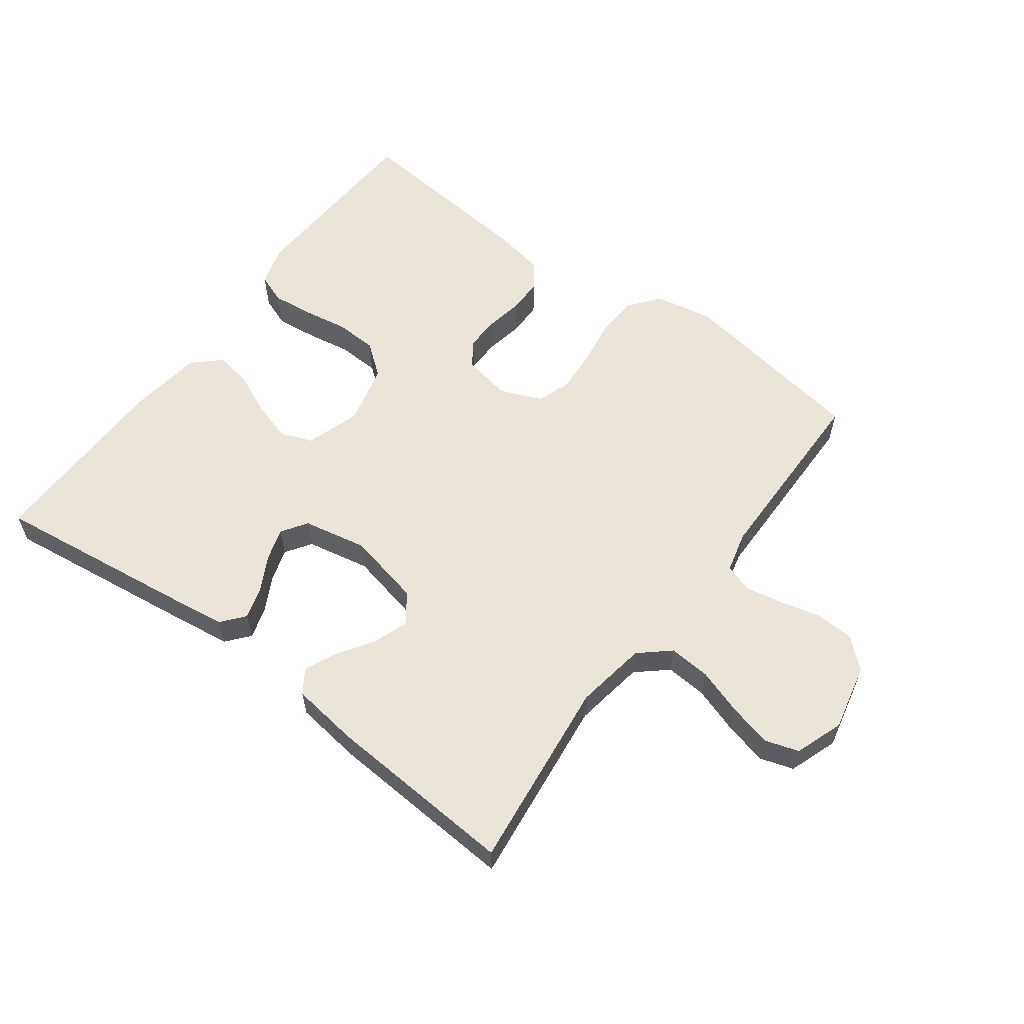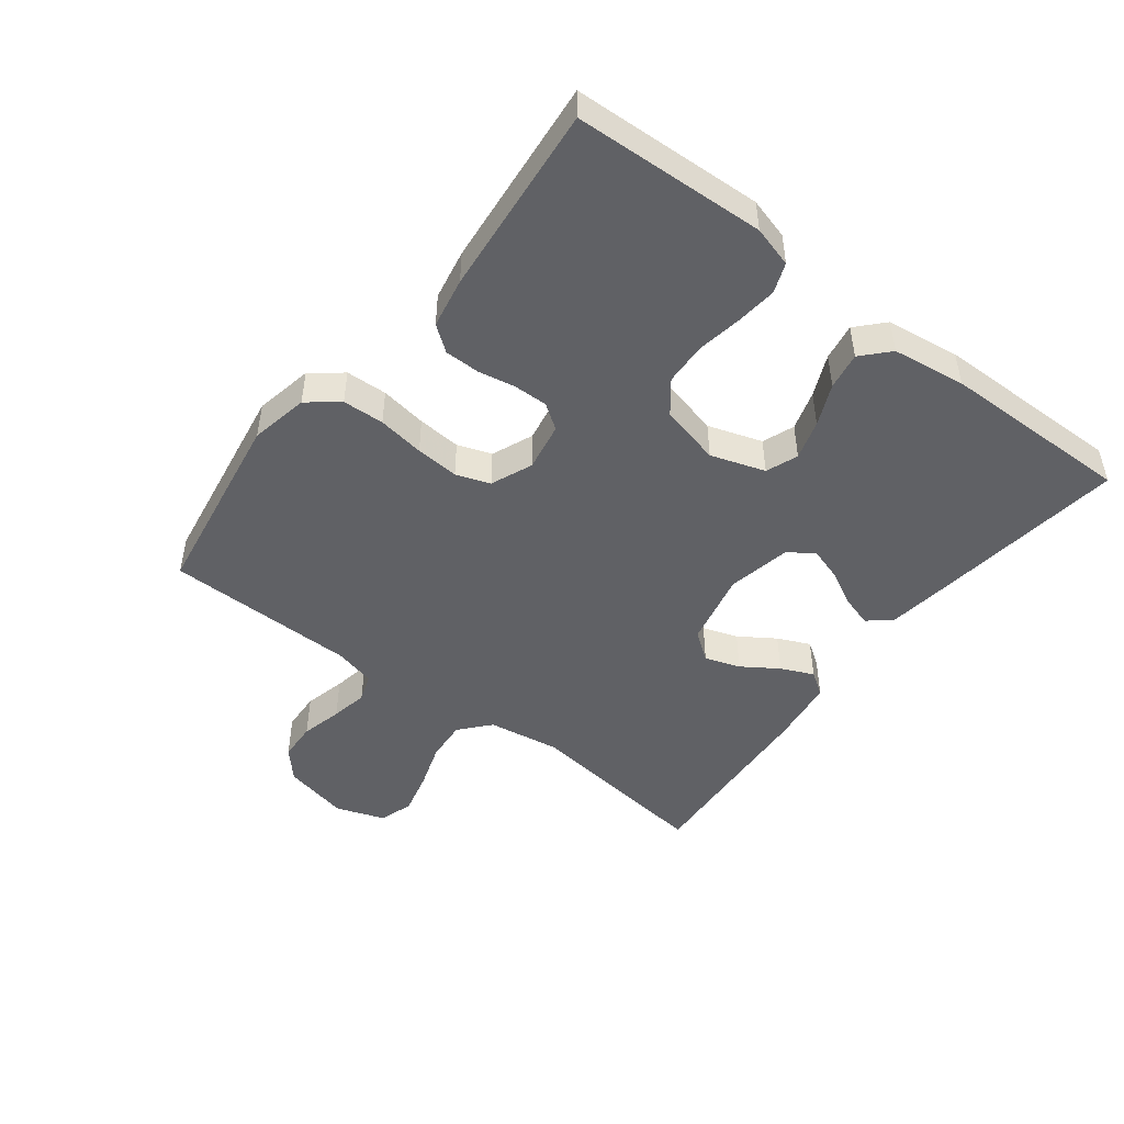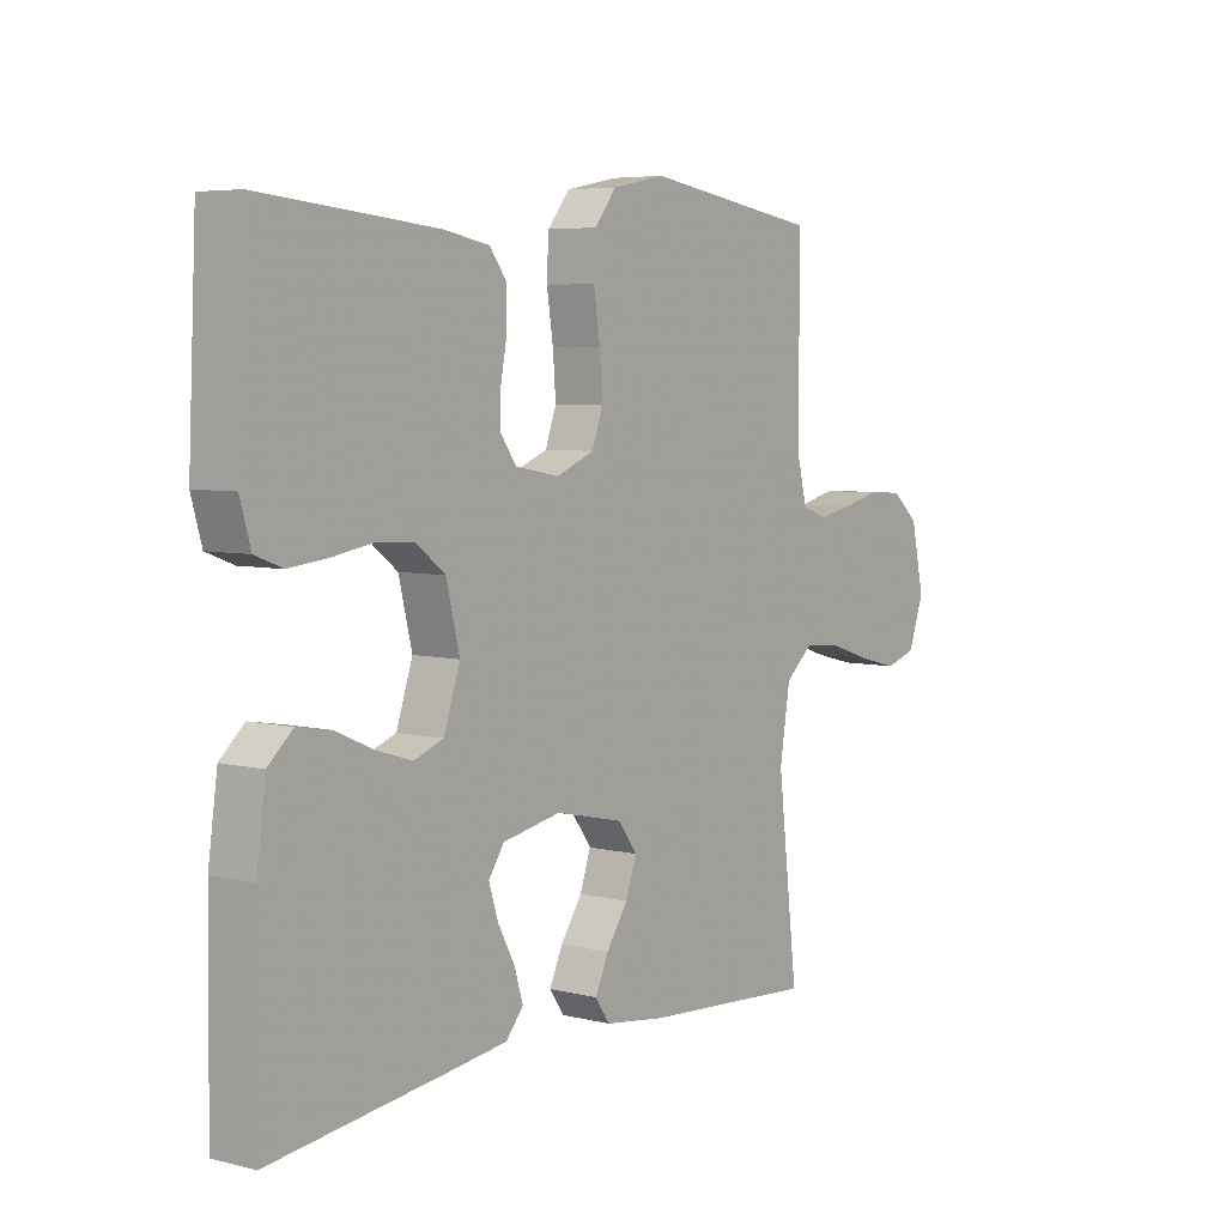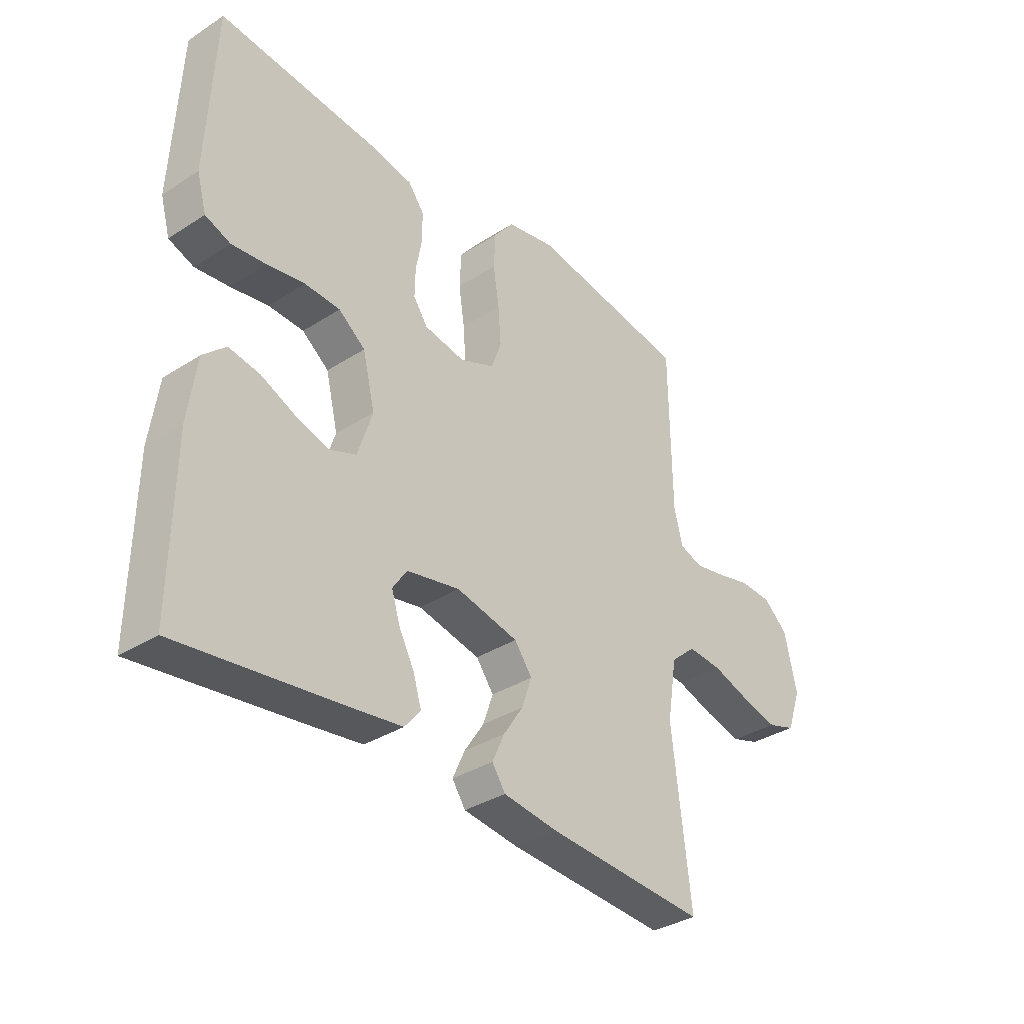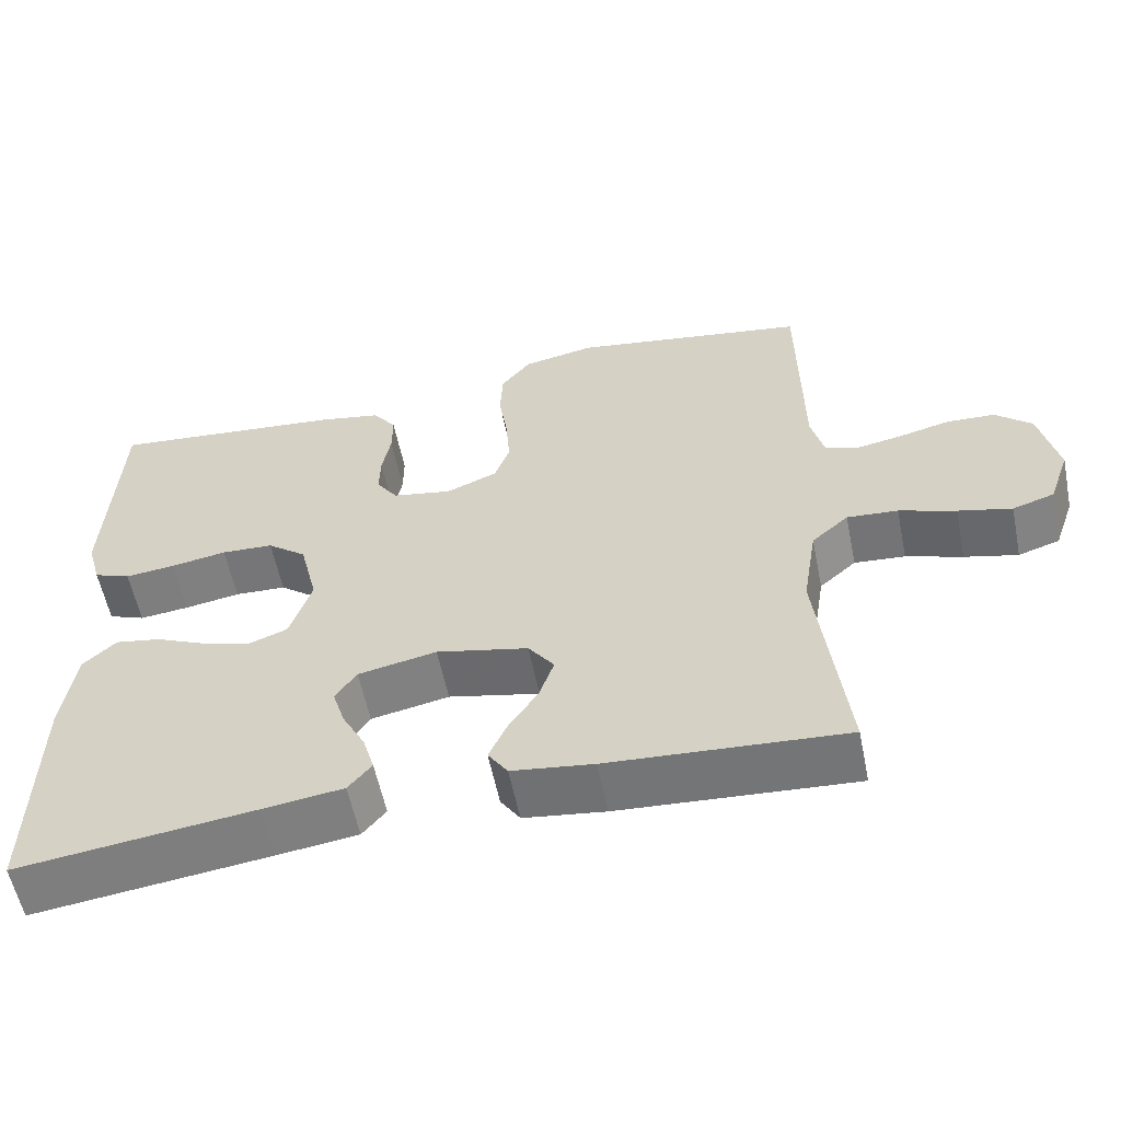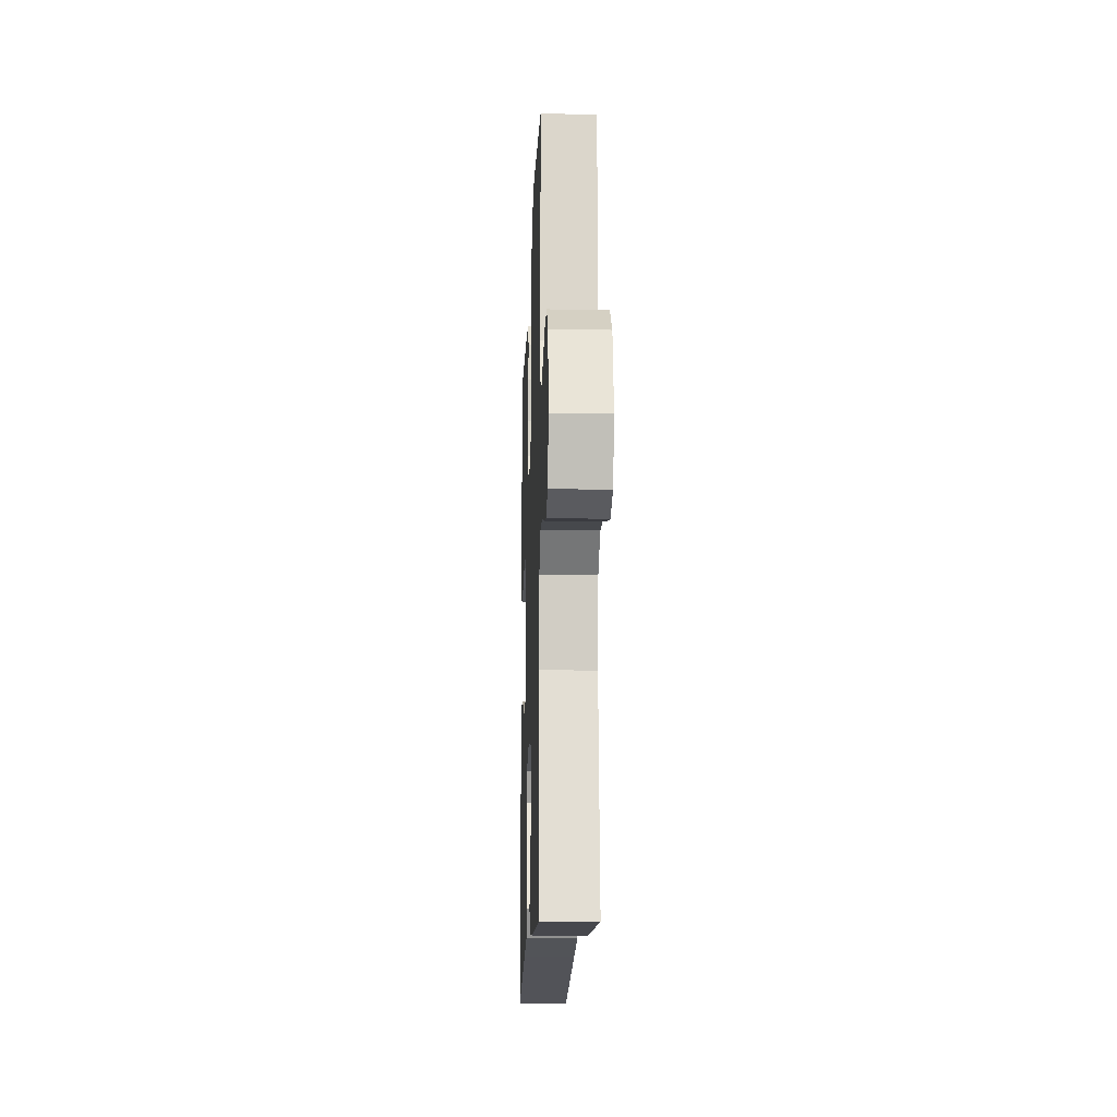
<metadata>
{"format":"obj","ext":"obj","renderer":"f3d","projection":"perspective","resolution":1024,"background":"white","views":[{"elev":59.0,"azim":-143.4,"up":"+Y"},{"elev":-47.9,"azim":52.4,"up":"+Y"},{"elev":5.6,"azim":127.3,"up":"+Z"},{"elev":-34.6,"azim":130.8,"up":"+Z"},{"elev":-57.7,"azim":-168.5,"up":"+Z"},{"elev":-15.5,"azim":-92.1,"up":"+Z"}]}
</metadata>
<code>
v 0.5 0.07 -0.5
v 0.2 0.07 -0.462
v 0.097 0.07 -0.448
v 0.067 0.07 -0.412
v 0.082 0.07 -0.362
v 0.111 0.07 -0.307
v 0.127 0.07 -0.256
v 0.1 0.07 -0.216
v 0 0.07 -0.196
v -0.117 0.07 -0.222
v -0.15 0.07 -0.267
v -0.131 0.07 -0.322
v -0.094 0.07 -0.378
v -0.071 0.07 -0.429
v -0.096 0.07 -0.466
v -0.2 0.07 -0.48
v -0.5 0.07 -0.5
v -0.465 0.07 -0.2
v -0.483 0.07 -0.088
v -0.53 0.07 -0.047
v -0.595 0.07 -0.052
v -0.667 0.07 -0.076
v -0.735 0.07 -0.093
v -0.788 0.07 -0.076
v -0.815 0.07 0
v -0.792 0.07 0.104
v -0.746 0.07 0.145
v -0.685 0.07 0.148
v -0.62 0.07 0.132
v -0.562 0.07 0.121
v -0.519 0.07 0.136
v -0.503 0.07 0.2
v -0.5 0.07 0.5
v -0.2 0.07 0.548
v -0.109 0.07 0.53
v -0.071 0.07 0.482
v -0.068 0.07 0.417
v -0.079 0.07 0.344
v -0.084 0.07 0.276
v -0.065 0.07 0.223
v 0 0.07 0.196
v 0.076 0.07 0.21
v 0.103 0.07 0.249
v 0.102 0.07 0.302
v 0.091 0.07 0.361
v 0.091 0.07 0.416
v 0.121 0.07 0.456
v 0.2 0.07 0.471
v 0.5 0.07 0.5
v 0.514 0.07 0.2
v 0.496 0.07 0.136
v 0.449 0.07 0.118
v 0.385 0.07 0.125
v 0.314 0.07 0.137
v 0.248 0.07 0.134
v 0.198 0.07 0.095
v 0.175 0.07 0
v 0.203 0.07 -0.085
v 0.253 0.07 -0.104
v 0.315 0.07 -0.085
v 0.38 0.07 -0.056
v 0.438 0.07 -0.046
v 0.48 0.07 -0.085
v 0.496 0.07 -0.2
v 0.5 0 -0.5
v 0.2 0 -0.462
v 0.097 0 -0.448
v 0.067 0 -0.412
v 0.082 0 -0.362
v 0.111 0 -0.307
v 0.127 0 -0.256
v 0.1 0 -0.216
v 0 0 -0.196
v -0.117 0 -0.222
v -0.15 0 -0.267
v -0.131 0 -0.322
v -0.094 0 -0.378
v -0.071 0 -0.429
v -0.096 0 -0.466
v -0.2 0 -0.48
v -0.5 0 -0.5
v -0.465 0 -0.2
v -0.483 0 -0.088
v -0.53 0 -0.047
v -0.595 0 -0.052
v -0.667 0 -0.076
v -0.735 0 -0.093
v -0.788 0 -0.076
v -0.815 0 0
v -0.792 0 0.104
v -0.746 0 0.145
v -0.685 0 0.148
v -0.62 0 0.132
v -0.562 0 0.121
v -0.519 0 0.136
v -0.503 0 0.2
v -0.5 0 0.5
v -0.2 0 0.548
v -0.109 0 0.53
v -0.071 0 0.482
v -0.068 0 0.417
v -0.079 0 0.344
v -0.084 0 0.276
v -0.065 0 0.223
v 0 0 0.196
v 0.076 0 0.21
v 0.103 0 0.249
v 0.102 0 0.302
v 0.091 0 0.361
v 0.091 0 0.416
v 0.121 0 0.456
v 0.2 0 0.471
v 0.5 0 0.5
v 0.514 0 0.2
v 0.496 0 0.136
v 0.449 0 0.118
v 0.385 0 0.125
v 0.314 0 0.137
v 0.248 0 0.134
v 0.198 0 0.095
v 0.175 0 0
v 0.203 0 -0.085
v 0.253 0 -0.104
v 0.315 0 -0.085
v 0.38 0 -0.056
v 0.438 0 -0.046
v 0.48 0 -0.085
v 0.496 0 -0.2
f 4 5 6
f 3 4 6
f 2 3 6
f 1 2 6
f 64 1 6
f 63 64 6
f 62 63 6
f 61 62 6
f 60 61 6
f 59 60 6 7
f 58 59 7 8
f 57 58 8 9
f 56 57 9 10
f 52 53 54
f 51 52 54
f 50 51 54
f 49 50 54
f 48 49 54
f 47 48 54
f 46 47 54
f 45 46 54
f 44 45 54
f 43 44 54 55
f 42 43 55 56
f 36 37 38
f 35 36 38
f 34 35 38
f 33 34 38
f 32 33 38
f 31 32 38 39
f 30 31 39 40
f 27 28 29
f 26 27 29
f 25 26 29
f 24 25 29
f 23 24 29
f 22 23 29
f 21 22 29
f 20 21 29 30
f 30 40 41
f 20 30 41
f 19 20 41
f 16 17 18
f 15 16 18
f 14 15 18
f 13 14 18
f 12 13 18
f 11 12 18 19
f 42 56 10
f 41 42 10
f 19 41 10
f 10 11 19
f 70 69 68
f 70 68 67
f 70 67 66
f 70 66 65
f 70 65 128
f 70 128 127
f 70 127 126
f 70 126 125
f 70 125 124
f 71 70 124 123
f 72 71 123 122
f 73 72 122 121
f 74 73 121 120
f 118 117 116
f 118 116 115
f 118 115 114
f 118 114 113
f 118 113 112
f 118 112 111
f 118 111 110
f 118 110 109
f 118 109 108
f 119 118 108 107
f 120 119 107 106
f 102 101 100
f 102 100 99
f 102 99 98
f 102 98 97
f 102 97 96
f 103 102 96 95
f 104 103 95 94
f 93 92 91
f 93 91 90
f 93 90 89
f 93 89 88
f 93 88 87
f 93 87 86
f 93 86 85
f 94 93 85 84
f 105 104 94
f 105 94 84
f 105 84 83
f 82 81 80
f 82 80 79
f 82 79 78
f 82 78 77
f 82 77 76
f 83 82 76 75
f 74 120 106
f 74 106 105
f 74 105 83
f 83 75 74
f 1 65 66 2
f 2 66 67 3
f 3 67 68 4
f 4 68 69 5
f 5 69 70 6
f 6 70 71 7
f 7 71 72 8
f 8 72 73 9
f 9 73 74 10
f 10 74 75 11
f 11 75 76 12
f 12 76 77 13
f 13 77 78 14
f 14 78 79 15
f 15 79 80 16
f 16 80 81 17
f 17 81 82 18
f 18 82 83 19
f 19 83 84 20
f 20 84 85 21
f 21 85 86 22
f 22 86 87 23
f 23 87 88 24
f 24 88 89 25
f 25 89 90 26
f 26 90 91 27
f 27 91 92 28
f 28 92 93 29
f 29 93 94 30
f 30 94 95 31
f 31 95 96 32
f 32 96 97 33
f 33 97 98 34
f 34 98 99 35
f 35 99 100 36
f 36 100 101 37
f 37 101 102 38
f 38 102 103 39
f 39 103 104 40
f 40 104 105 41
f 41 105 106 42
f 42 106 107 43
f 43 107 108 44
f 44 108 109 45
f 45 109 110 46
f 46 110 111 47
f 47 111 112 48
f 48 112 113 49
f 49 113 114 50
f 50 114 115 51
f 51 115 116 52
f 52 116 117 53
f 53 117 118 54
f 54 118 119 55
f 55 119 120 56
f 56 120 121 57
f 57 121 122 58
f 58 122 123 59
f 59 123 124 60
f 60 124 125 61
f 61 125 126 62
f 62 126 127 63
f 63 127 128 64
f 64 128 65 1

</code>
